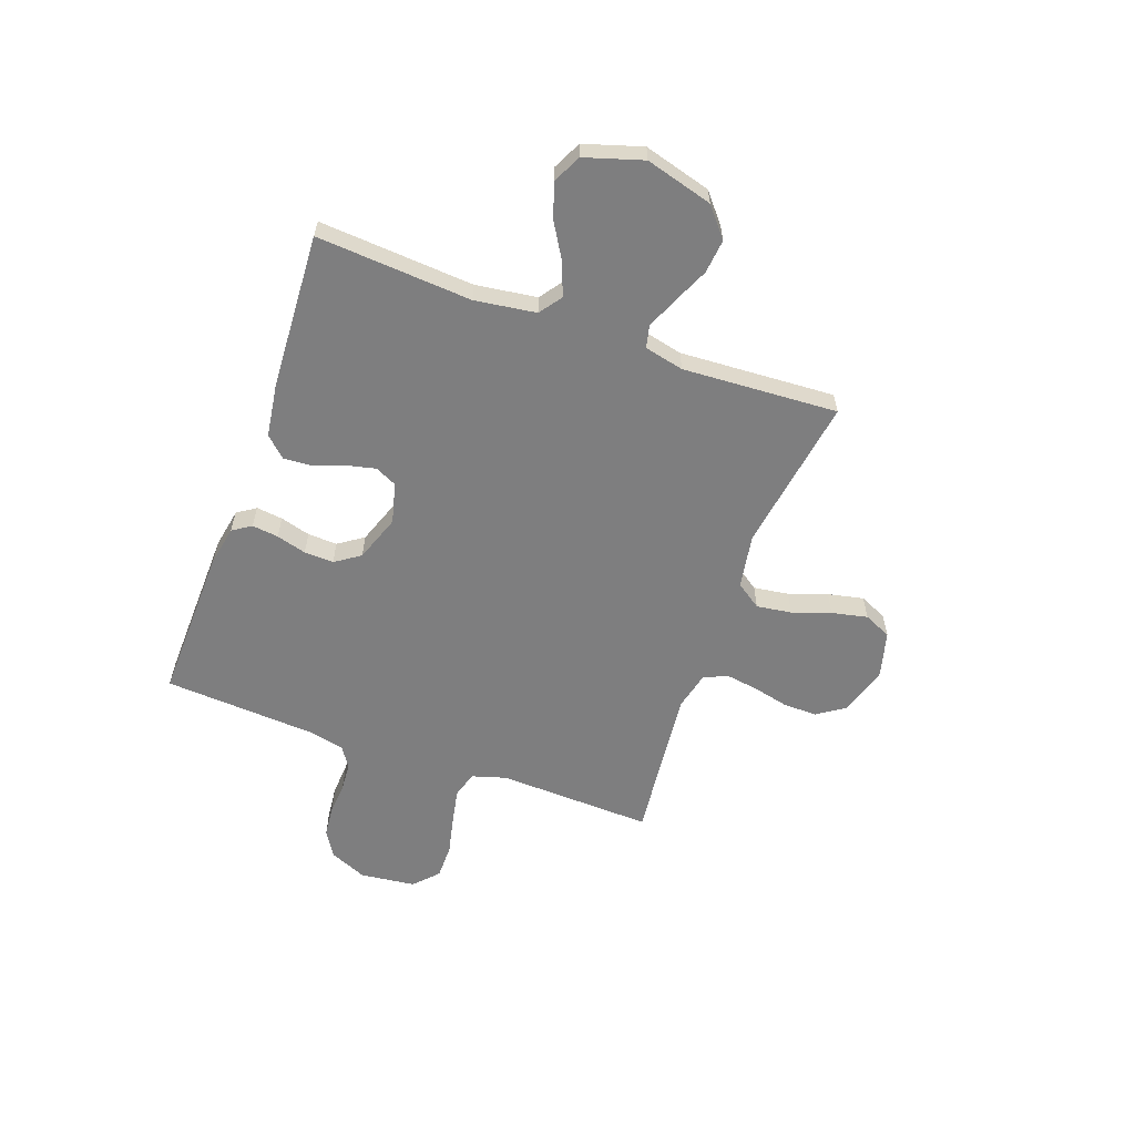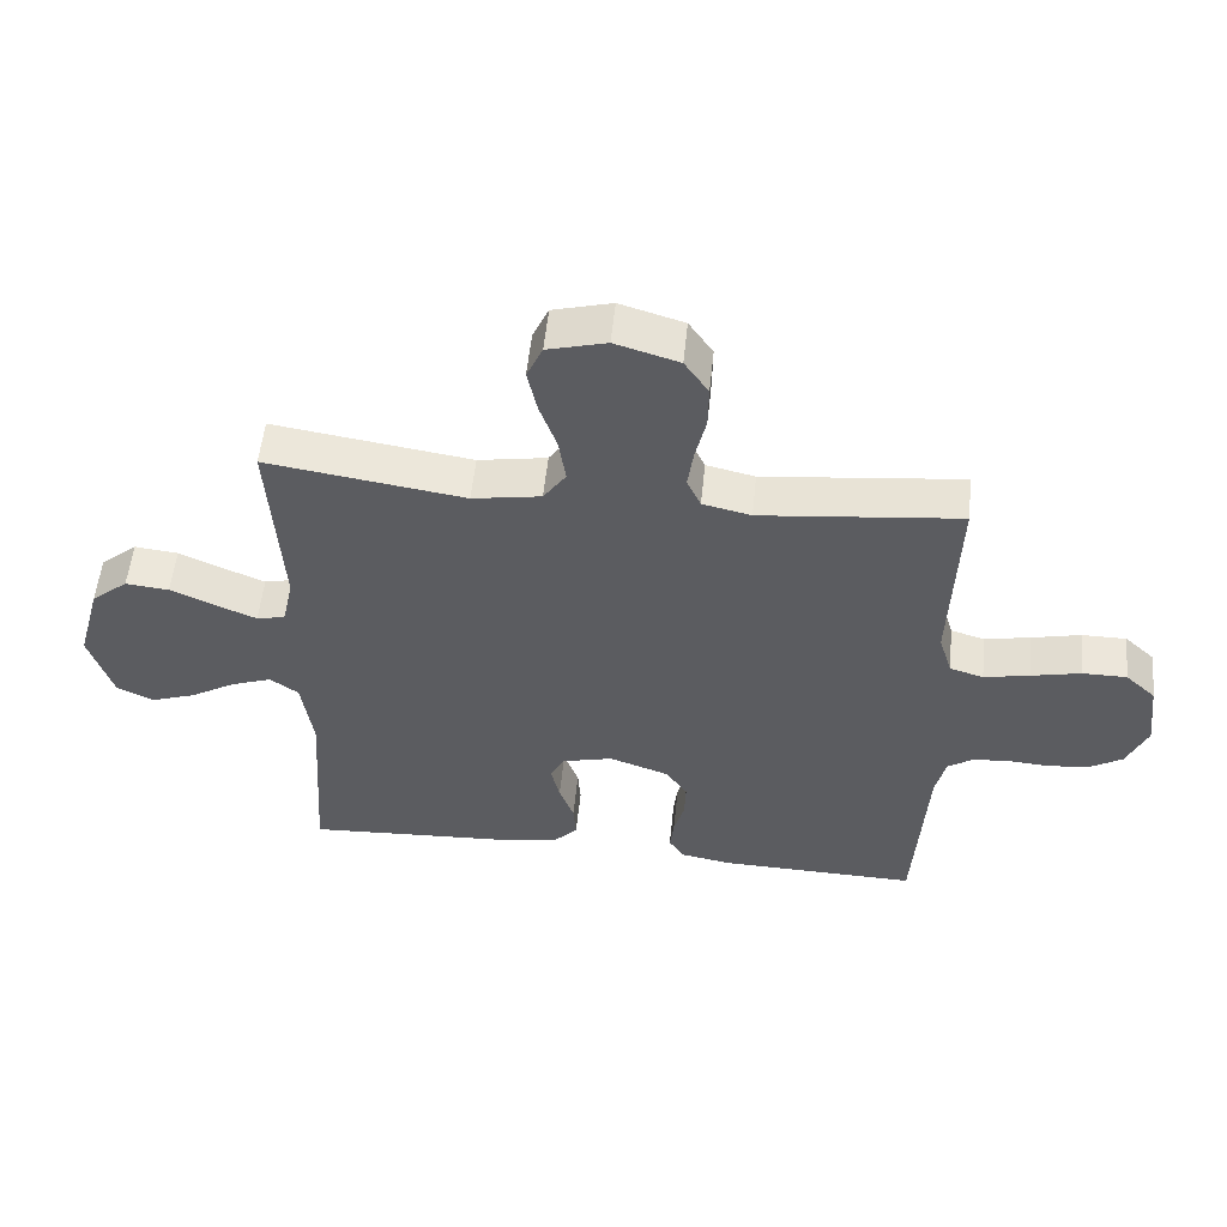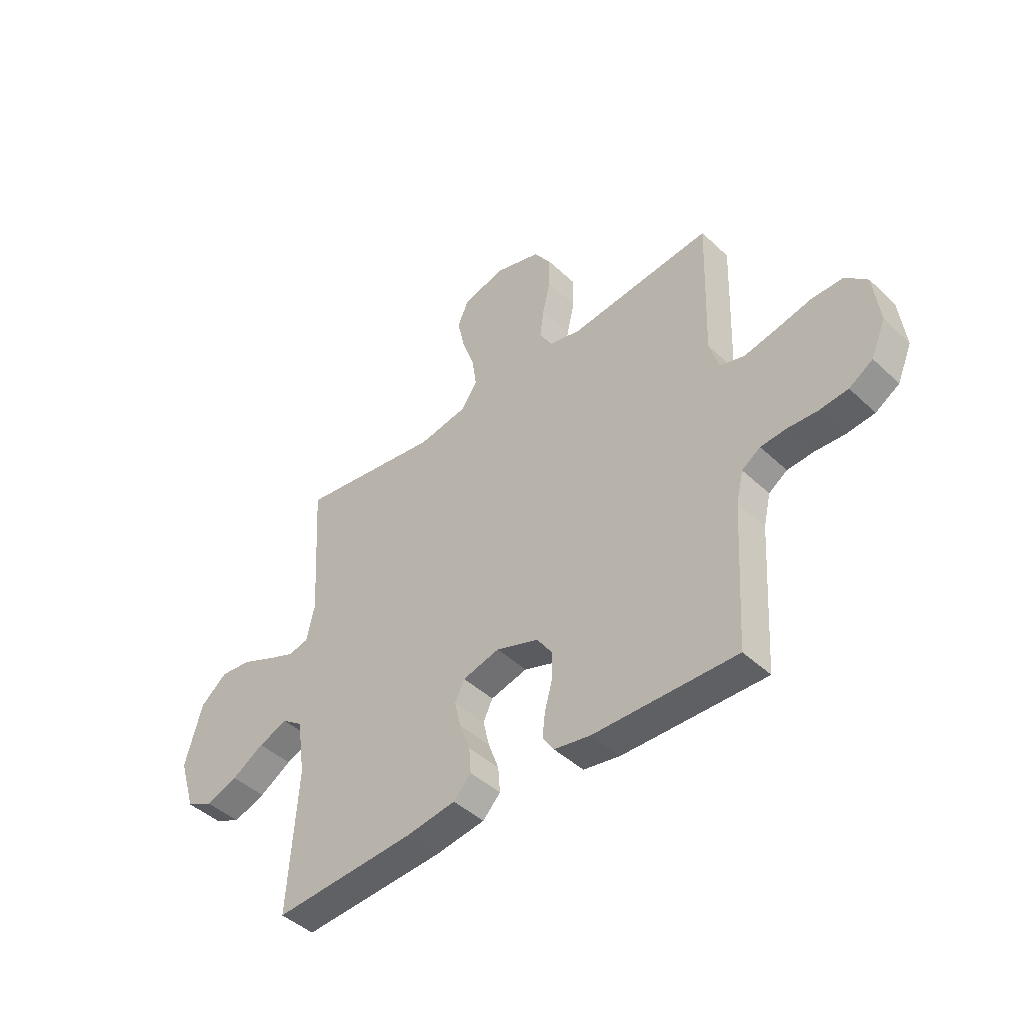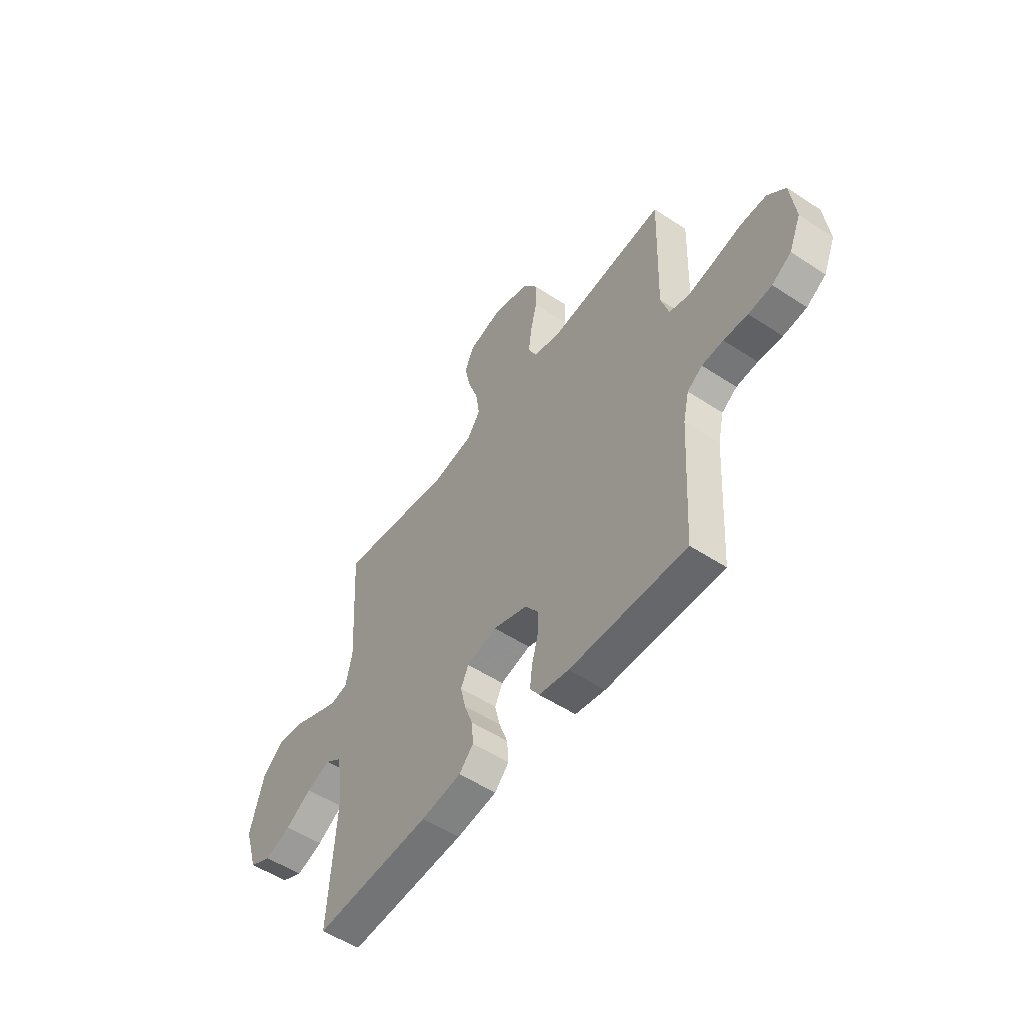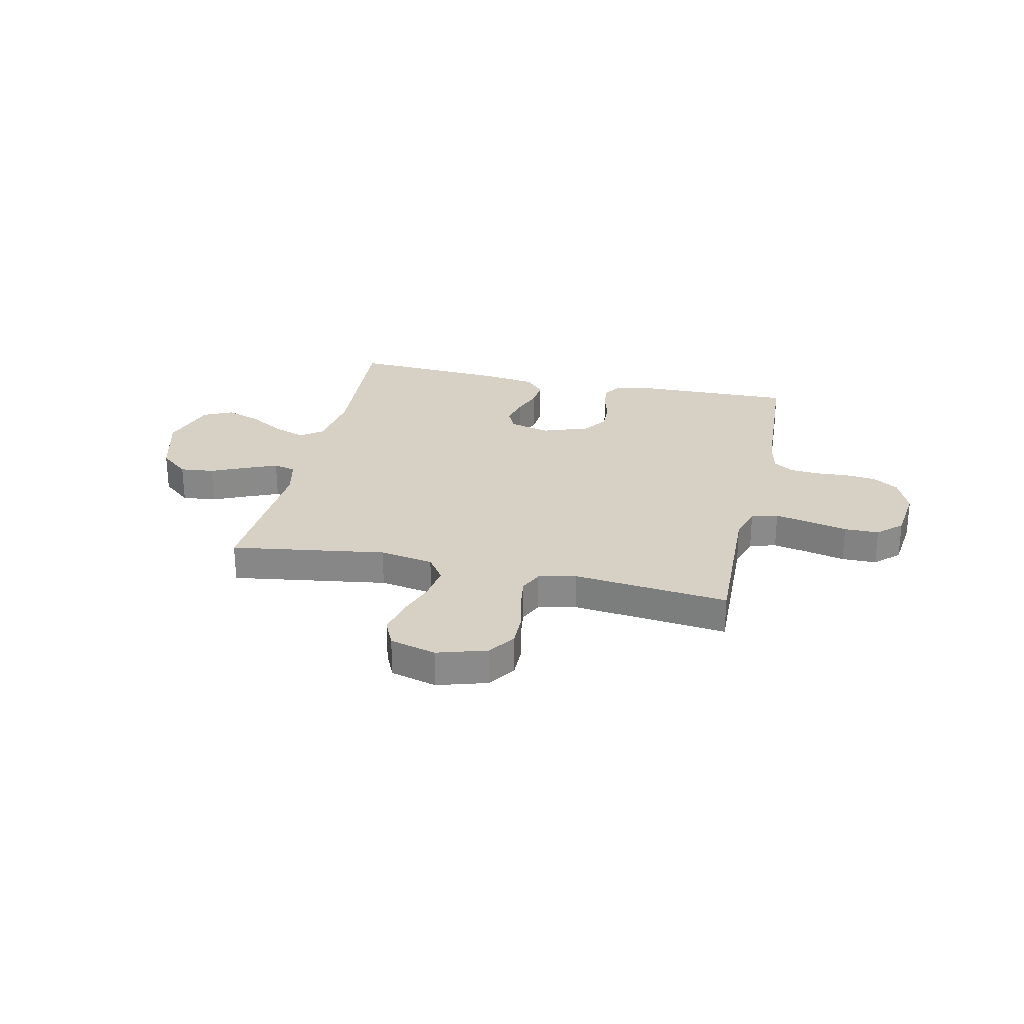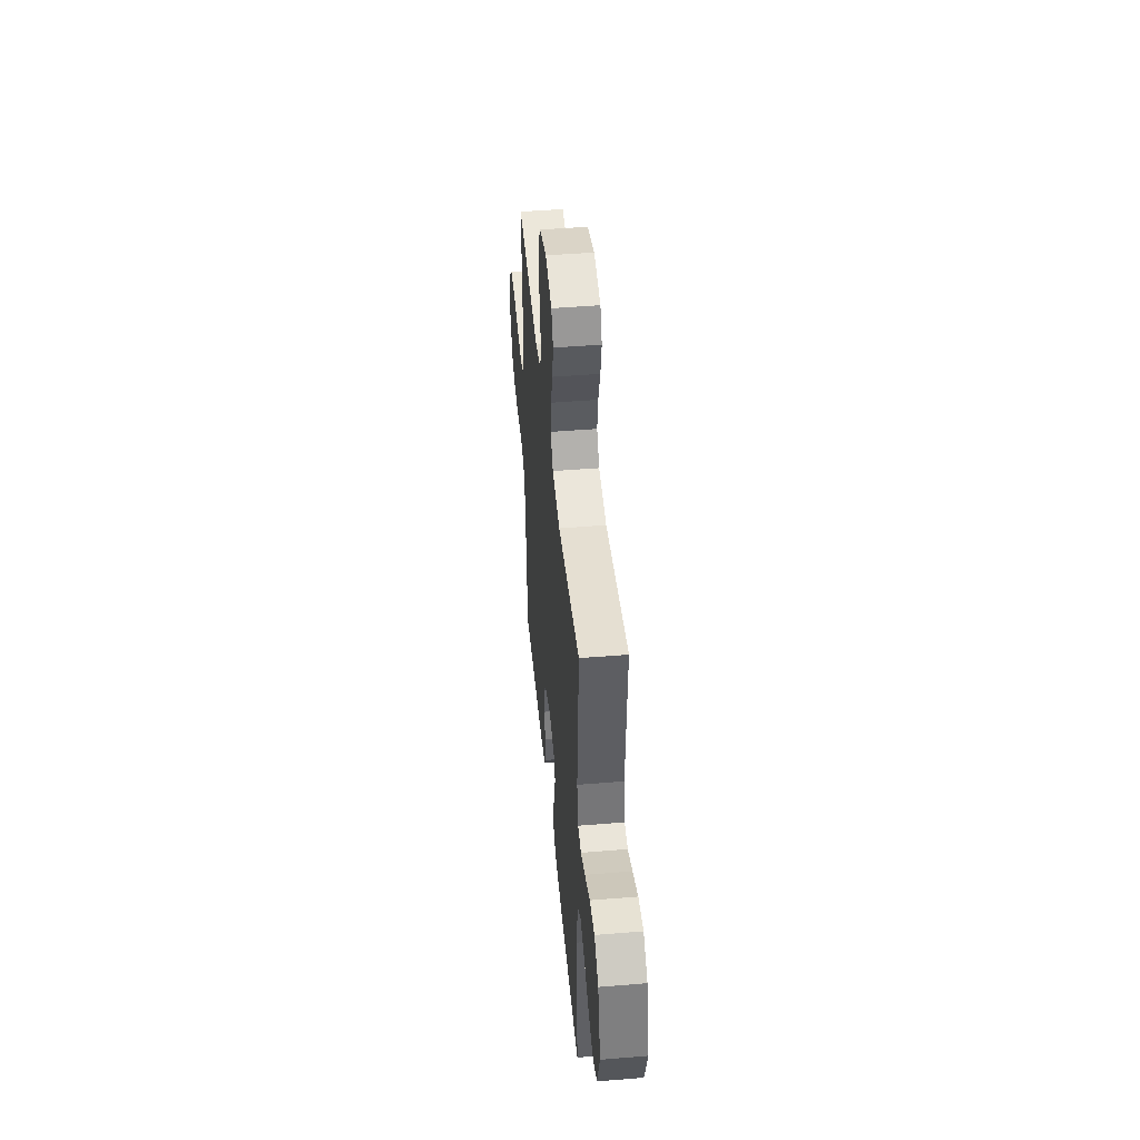
<metadata>
{"format":"obj","ext":"obj","renderer":"f3d","projection":"perspective","resolution":1024,"background":"white","views":[{"elev":-59.5,"azim":-110.0,"up":"+Y"},{"elev":54.4,"azim":5.8,"up":"+Z"},{"elev":-44.7,"azim":42.8,"up":"+Z"},{"elev":-53.2,"azim":54.8,"up":"+Z"},{"elev":26.9,"azim":12.5,"up":"+Y"},{"elev":46.1,"azim":-95.4,"up":"+Z"}]}
</metadata>
<code>
v 0.5 0.07 0.5
v 0.49 0.07 0.2
v 0.51 0.07 0.134
v 0.561 0.07 0.119
v 0.63 0.07 0.133
v 0.704 0.07 0.15
v 0.771 0.07 0.15
v 0.817 0.07 0.107
v 0.83 0.07 0
v 0.799 0.07 -0.072
v 0.749 0.07 -0.103
v 0.689 0.07 -0.109
v 0.627 0.07 -0.105
v 0.572 0.07 -0.109
v 0.533 0.07 -0.135
v 0.518 0.07 -0.2
v 0.5 0.07 -0.5
v 0.2 0.07 -0.493
v 0.123 0.07 -0.479
v 0.099 0.07 -0.443
v 0.105 0.07 -0.392
v 0.121 0.07 -0.334
v 0.123 0.07 -0.277
v 0.09 0.07 -0.229
v 0 0.07 -0.197
v -0.078 0.07 -0.217
v -0.098 0.07 -0.259
v -0.085 0.07 -0.315
v -0.063 0.07 -0.375
v -0.059 0.07 -0.429
v -0.096 0.07 -0.468
v -0.2 0.07 -0.483
v -0.5 0.07 -0.5
v -0.48 0.07 -0.2
v -0.497 0.07 -0.082
v -0.54 0.07 -0.051
v -0.602 0.07 -0.074
v -0.67 0.07 -0.115
v -0.738 0.07 -0.139
v -0.794 0.07 -0.112
v -0.829 0.07 0
v -0.793 0.07 0.13
v -0.737 0.07 0.177
v -0.671 0.07 0.17
v -0.602 0.07 0.139
v -0.542 0.07 0.114
v -0.499 0.07 0.124
v -0.482 0.07 0.2
v -0.5 0.07 0.5
v -0.2 0.07 0.455
v -0.096 0.07 0.473
v -0.062 0.07 0.522
v -0.072 0.07 0.59
v -0.098 0.07 0.664
v -0.113 0.07 0.733
v -0.089 0.07 0.786
v 0 0.07 0.81
v 0.096 0.07 0.781
v 0.132 0.07 0.728
v 0.131 0.07 0.662
v 0.115 0.07 0.593
v 0.106 0.07 0.53
v 0.127 0.07 0.485
v 0.2 0.07 0.468
v 0.5 0 0.5
v 0.49 0 0.2
v 0.51 0 0.134
v 0.561 0 0.119
v 0.63 0 0.133
v 0.704 0 0.15
v 0.771 0 0.15
v 0.817 0 0.107
v 0.83 0 0
v 0.799 0 -0.072
v 0.749 0 -0.103
v 0.689 0 -0.109
v 0.627 0 -0.105
v 0.572 0 -0.109
v 0.533 0 -0.135
v 0.518 0 -0.2
v 0.5 0 -0.5
v 0.2 0 -0.493
v 0.123 0 -0.479
v 0.099 0 -0.443
v 0.105 0 -0.392
v 0.121 0 -0.334
v 0.123 0 -0.277
v 0.09 0 -0.229
v 0 0 -0.197
v -0.078 0 -0.217
v -0.098 0 -0.259
v -0.085 0 -0.315
v -0.063 0 -0.375
v -0.059 0 -0.429
v -0.096 0 -0.468
v -0.2 0 -0.483
v -0.5 0 -0.5
v -0.48 0 -0.2
v -0.497 0 -0.082
v -0.54 0 -0.051
v -0.602 0 -0.074
v -0.67 0 -0.115
v -0.738 0 -0.139
v -0.794 0 -0.112
v -0.829 0 0
v -0.793 0 0.13
v -0.737 0 0.177
v -0.671 0 0.17
v -0.602 0 0.139
v -0.542 0 0.114
v -0.499 0 0.124
v -0.482 0 0.2
v -0.5 0 0.5
v -0.2 0 0.455
v -0.096 0 0.473
v -0.062 0 0.522
v -0.072 0 0.59
v -0.098 0 0.664
v -0.113 0 0.733
v -0.089 0 0.786
v 0 0 0.81
v 0.096 0 0.781
v 0.132 0 0.728
v 0.131 0 0.662
v 0.115 0 0.593
v 0.106 0 0.53
v 0.127 0 0.485
v 0.2 0 0.468
f 58 59 60 61
f 58 61 62
f 57 58 62
f 56 57 62
f 53 54 55 56
f 52 53 56 62
f 51 52 62 63
f 48 49 50
f 47 48 50 51
f 42 43 44 45
f 42 45 46
f 41 42 46
f 40 41 46 47
f 37 38 39 40
f 36 37 40 47
f 31 32 33 34
f 31 34 35
f 28 29 30 31
f 27 28 31 35
f 26 27 35 36
f 19 20 21 22
f 19 22 23
f 16 17 18 19
f 15 16 19 23
f 14 15 23 24
f 10 11 12 13
f 10 13 14
f 9 10 14
f 5 6 7 8
f 4 5 8 9
f 3 4 9 14
f 64 1 2
f 25 26 36 47
f 47 51 63 64
f 24 25 47 64
f 14 24 64
f 2 3 14 64
f 125 124 123 122
f 126 125 122
f 126 122 121
f 126 121 120
f 120 119 118 117
f 126 120 117 116
f 127 126 116 115
f 114 113 112
f 115 114 112 111
f 109 108 107 106
f 110 109 106
f 110 106 105
f 111 110 105 104
f 104 103 102 101
f 111 104 101 100
f 98 97 96 95
f 99 98 95
f 95 94 93 92
f 99 95 92 91
f 100 99 91 90
f 86 85 84 83
f 87 86 83
f 83 82 81 80
f 87 83 80 79
f 88 87 79 78
f 77 76 75 74
f 78 77 74
f 78 74 73
f 72 71 70 69
f 73 72 69 68
f 78 73 68 67
f 66 65 128
f 111 100 90 89
f 128 127 115 111
f 128 111 89 88
f 128 88 78
f 128 78 67 66
f 1 65 66 2
f 2 66 67 3
f 3 67 68 4
f 4 68 69 5
f 5 69 70 6
f 6 70 71 7
f 7 71 72 8
f 8 72 73 9
f 9 73 74 10
f 10 74 75 11
f 11 75 76 12
f 12 76 77 13
f 13 77 78 14
f 14 78 79 15
f 15 79 80 16
f 16 80 81 17
f 17 81 82 18
f 18 82 83 19
f 19 83 84 20
f 20 84 85 21
f 21 85 86 22
f 22 86 87 23
f 23 87 88 24
f 24 88 89 25
f 25 89 90 26
f 26 90 91 27
f 27 91 92 28
f 28 92 93 29
f 29 93 94 30
f 30 94 95 31
f 31 95 96 32
f 32 96 97 33
f 33 97 98 34
f 34 98 99 35
f 35 99 100 36
f 36 100 101 37
f 37 101 102 38
f 38 102 103 39
f 39 103 104 40
f 40 104 105 41
f 41 105 106 42
f 42 106 107 43
f 43 107 108 44
f 44 108 109 45
f 45 109 110 46
f 46 110 111 47
f 47 111 112 48
f 48 112 113 49
f 49 113 114 50
f 50 114 115 51
f 51 115 116 52
f 52 116 117 53
f 53 117 118 54
f 54 118 119 55
f 55 119 120 56
f 56 120 121 57
f 57 121 122 58
f 58 122 123 59
f 59 123 124 60
f 60 124 125 61
f 61 125 126 62
f 62 126 127 63
f 63 127 128 64
f 64 128 65 1

</code>
